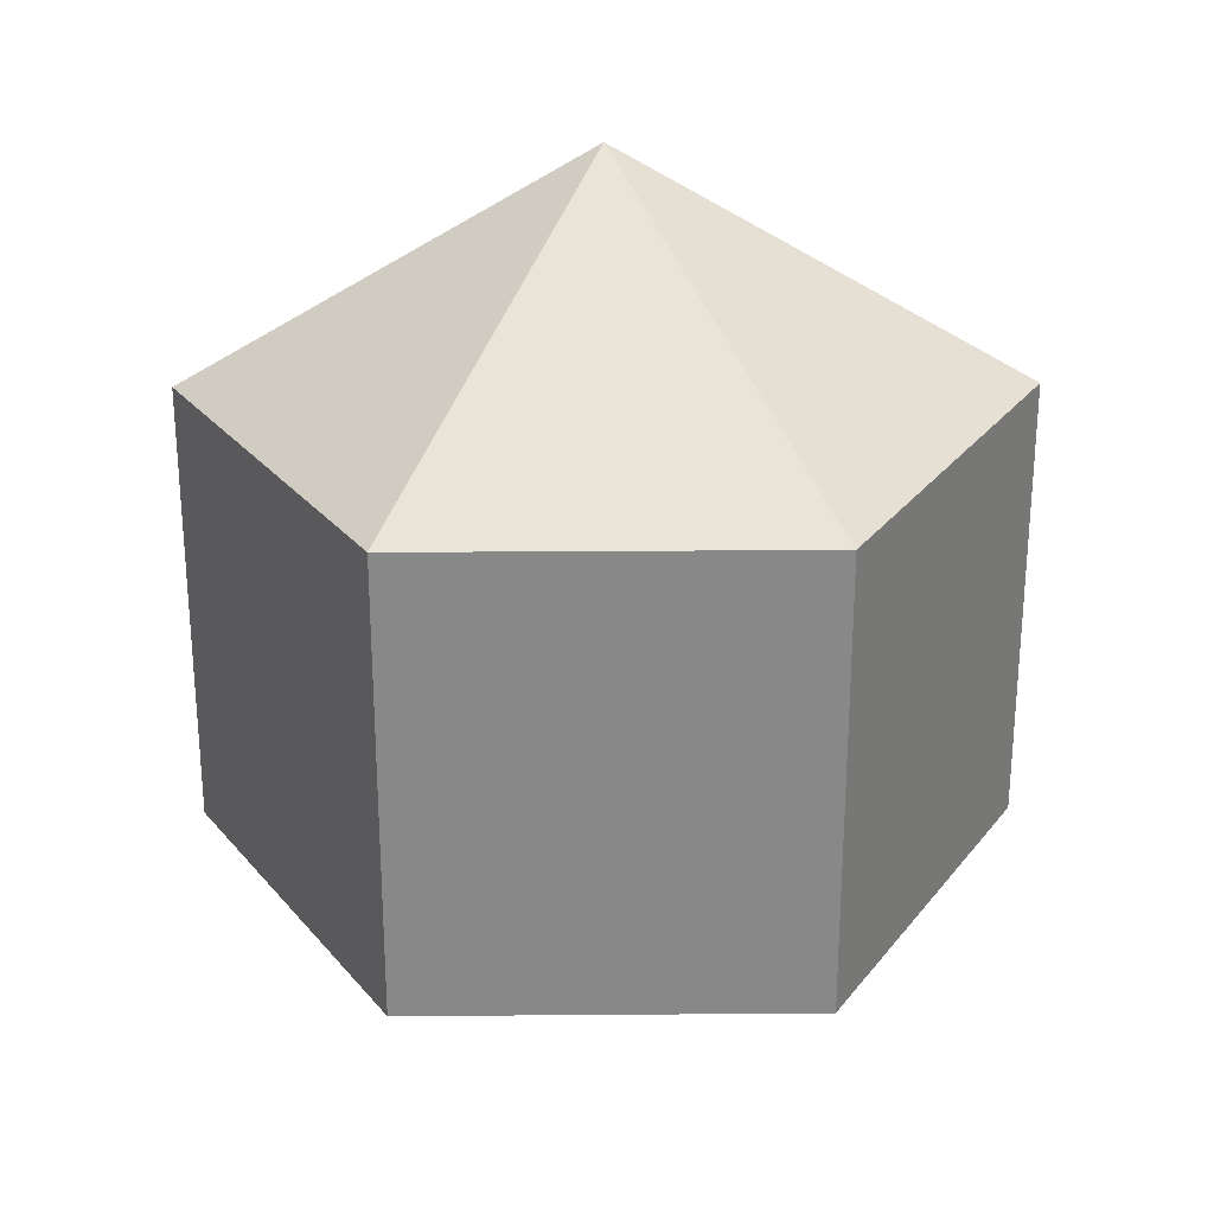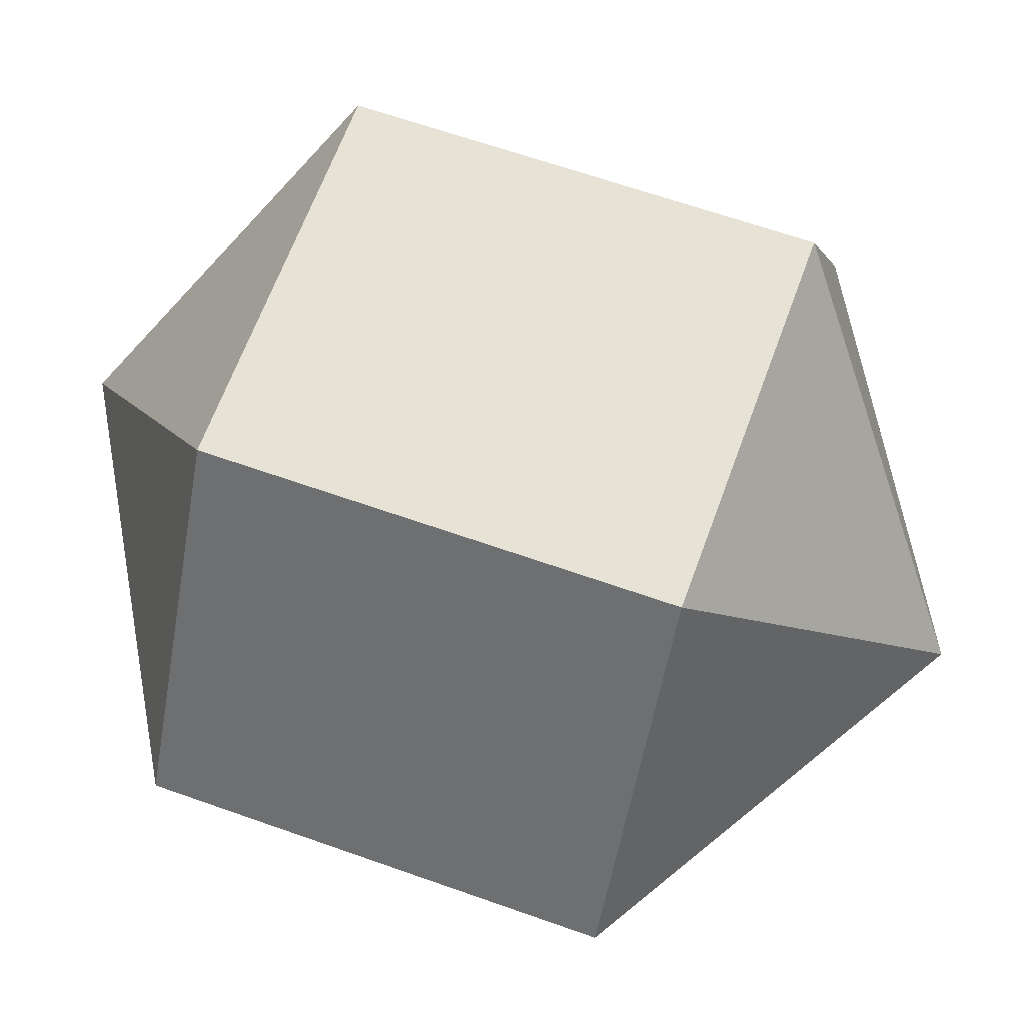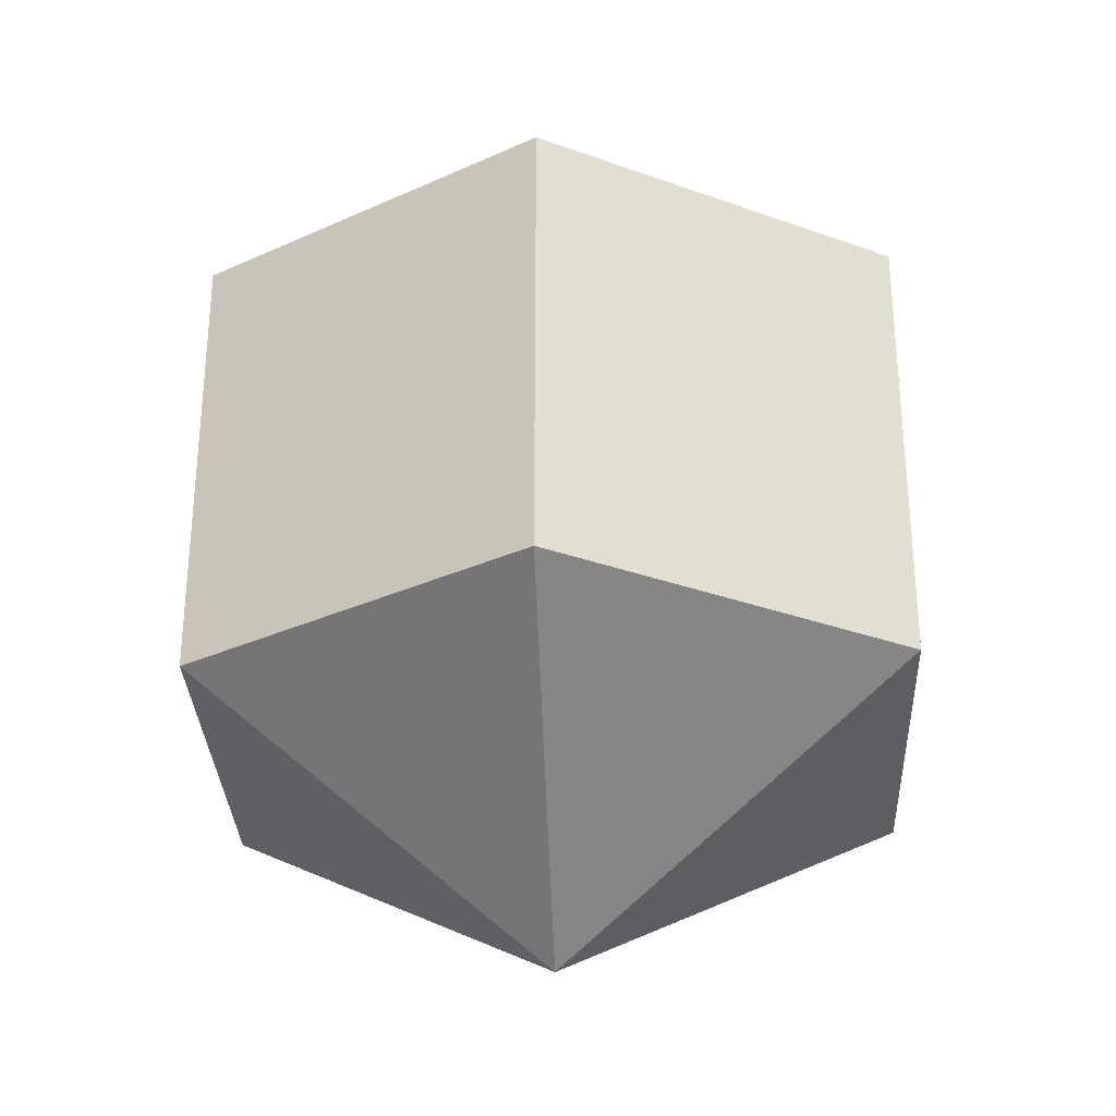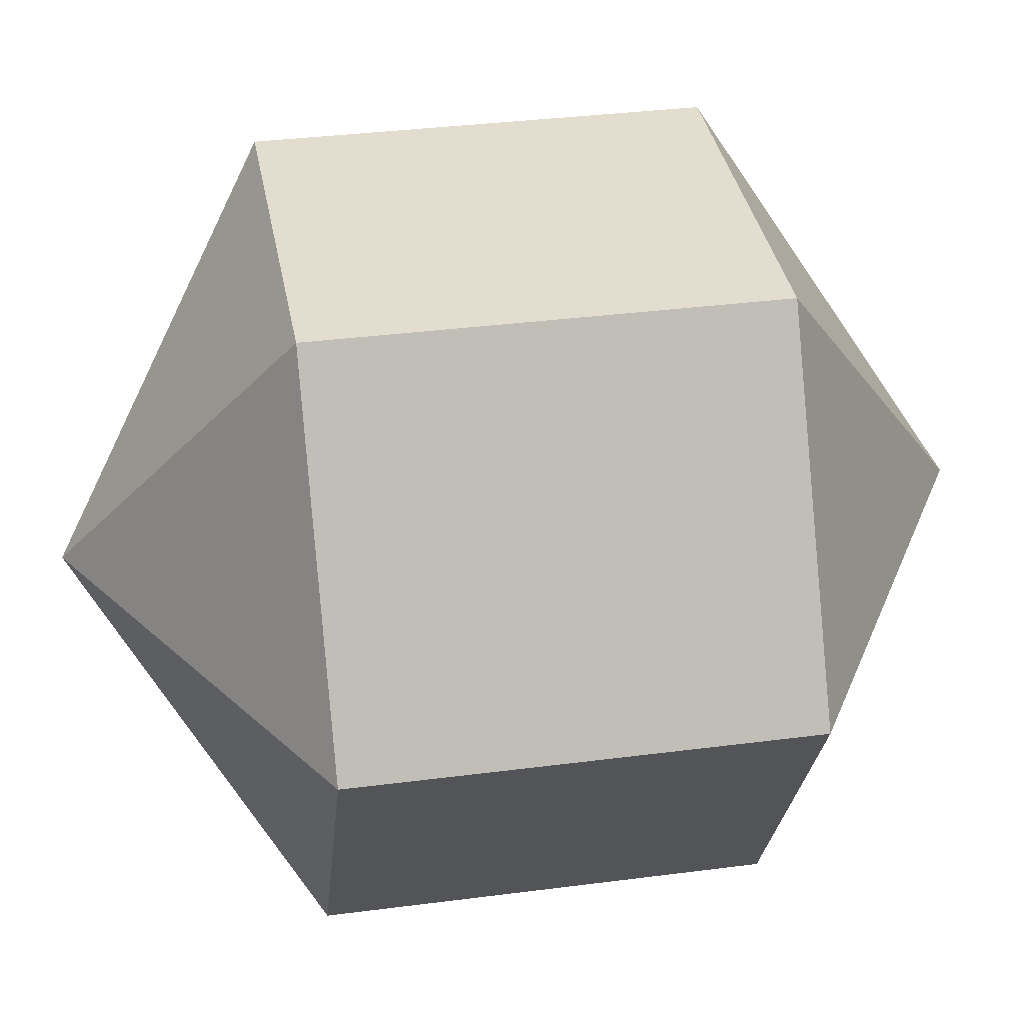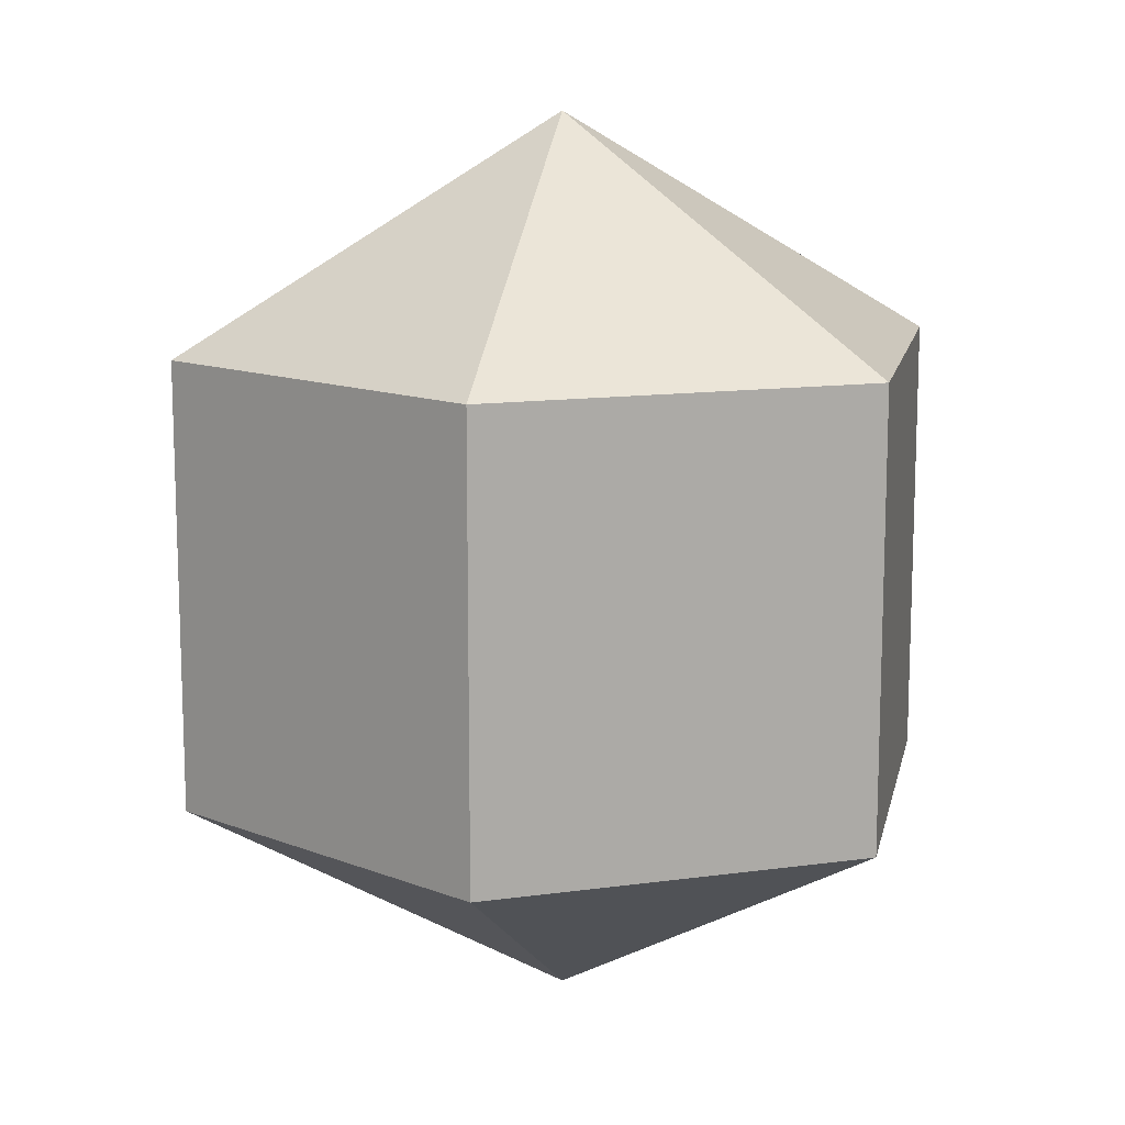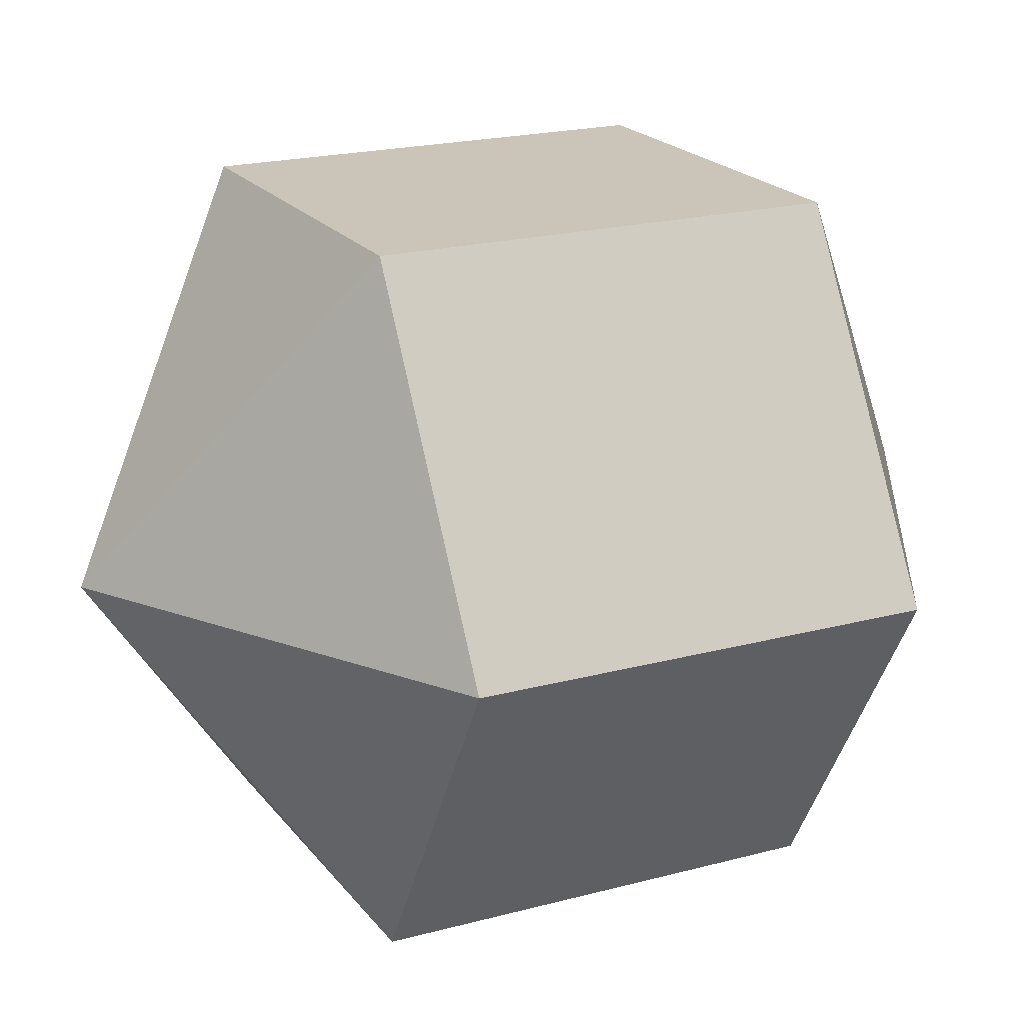
<metadata>
{"format":"obj","ext":"obj","renderer":"f3d","projection":"perspective","resolution":1024,"background":"white","views":[{"elev":27.2,"azim":-0.7,"up":"+Y"},{"elev":63.6,"azim":-70.2,"up":"+Z"},{"elev":-31.1,"azim":-87.4,"up":"+Y"},{"elev":34.8,"azim":80.1,"up":"+Z"},{"elev":12.7,"azim":42.0,"up":"+Y"},{"elev":20.3,"azim":63.8,"up":"+Z"}]}
</metadata>
<code>
o model_329
v -0.000148 0.03774 -0.0001464
v 0.03285 0.01872 -0.0001464
v 0.01635 0.01872 -0.02823
v -0.000148 0.03774 -0.0001464
v -0.0162 0.01872 -0.02823
v 0.01635 0.01872 -0.02823
v -0.000148 0.03774 -0.0001464
v -0.0162 0.01872 -0.02823
v -0.0327 0.01872 -0.0001464
v -0.000148 0.03774 -0.0001464
v -0.0162 0.01872 0.02838
v -0.0327 0.01872 -0.0001464
v -0.000148 0.03774 -0.0001464
v -0.0162 0.01872 0.02838
v 0.01635 0.01872 0.02838
v -0.000148 0.03774 -0.0001464
v 0.03285 0.01872 -0.0001464
v 0.01635 0.01872 0.02838
v -0.000148 -0.03776 -0.0001464
v 0.01635 -0.01873 -0.02823
v 0.03285 -0.01873 -0.0001464
v -0.000148 -0.03776 -0.0001464
v 0.01635 -0.01873 -0.02823
v -0.0162 -0.01873 -0.02823
v -0.000148 -0.03776 -0.0001464
v -0.0327 -0.01873 -0.0001464
v -0.0162 -0.01873 -0.02823
v -0.000148 -0.03776 -0.0001464
v -0.0327 -0.01873 -0.0001464
v -0.0162 -0.01873 0.02838
v -0.000148 -0.03776 -0.0001464
v 0.01635 -0.01873 0.02838
v -0.0162 -0.01873 0.02838
v -0.000148 -0.03776 -0.0001464
v 0.01635 -0.01873 0.02838
v 0.03285 -0.01873 -0.0001464
v 0.03285 -0.01873 -0.0001464
v 0.01635 -0.01873 -0.02823
v 0.03285 0.01872 -0.0001464
v 0.01635 0.01872 -0.02823
v 0.01635 -0.01873 -0.02823
v -0.0162 -0.01873 -0.02823
v 0.01635 0.01872 -0.02823
v -0.0162 0.01872 -0.02823
v -0.0162 -0.01873 -0.02823
v -0.0327 -0.01873 -0.0001464
v -0.0162 0.01872 -0.02823
v -0.0327 0.01872 -0.0001464
v -0.0327 -0.01873 -0.0001464
v -0.0162 -0.01873 0.02838
v -0.0327 0.01872 -0.0001464
v -0.0162 0.01872 0.02838
v -0.0162 -0.01873 0.02838
v 0.01635 -0.01873 0.02838
v -0.0162 0.01872 0.02838
v 0.01635 0.01872 0.02838
v 0.01635 -0.01873 0.02838
v 0.03285 -0.01873 -0.0001464
v 0.01635 0.01872 0.02838
v 0.03285 0.01872 -0.0001464
f 1 2 3
f 2 3 3
f 3 3 4
f 3 4 4
f 4 4 5
f 4 6 5
f 5 6 6
f 6 7 6
f 6 7 7
f 7 8 7
f 7 8 9
f 8 9 9
f 9 9 10
f 9 10 10
f 10 10 11
f 10 12 11
f 11 12 12
f 12 13 12
f 12 13 13
f 13 14 13
f 13 14 15
f 14 15 15
f 15 15 16
f 15 16 16
f 16 16 17
f 16 18 17
f 17 18 18
f 18 19 18
f 18 19 19
f 19 20 19
f 19 20 21
f 20 21 21
f 21 21 22
f 21 22 22
f 22 22 23
f 22 24 23
f 23 24 24
f 24 25 24
f 24 25 25
f 25 26 25
f 25 26 27
f 26 27 27
f 27 27 28
f 27 28 28
f 28 28 29
f 28 30 29
f 29 30 30
f 30 31 30
f 30 31 31
f 31 32 31
f 31 32 33
f 32 33 33
f 33 33 34
f 33 34 34
f 34 34 35
f 34 36 35
f 35 36 36
f 36 37 36
f 36 37 37
f 37 38 37
f 37 38 39
f 38 40 39
f 39 40 40
f 40 41 40
f 40 41 41
f 41 42 41
f 41 42 43
f 42 44 43
f 43 44 44
f 44 45 44
f 44 45 45
f 45 46 45
f 45 46 47
f 46 48 47
f 47 48 48
f 48 49 48
f 48 49 49
f 49 50 49
f 49 50 51
f 50 52 51
f 51 52 52
f 52 53 52
f 52 53 53
f 53 54 53
f 53 54 55
f 54 56 55
f 55 56 56
f 56 57 56
f 56 57 57
f 57 58 57
f 57 58 59
f 58 60 59

</code>
